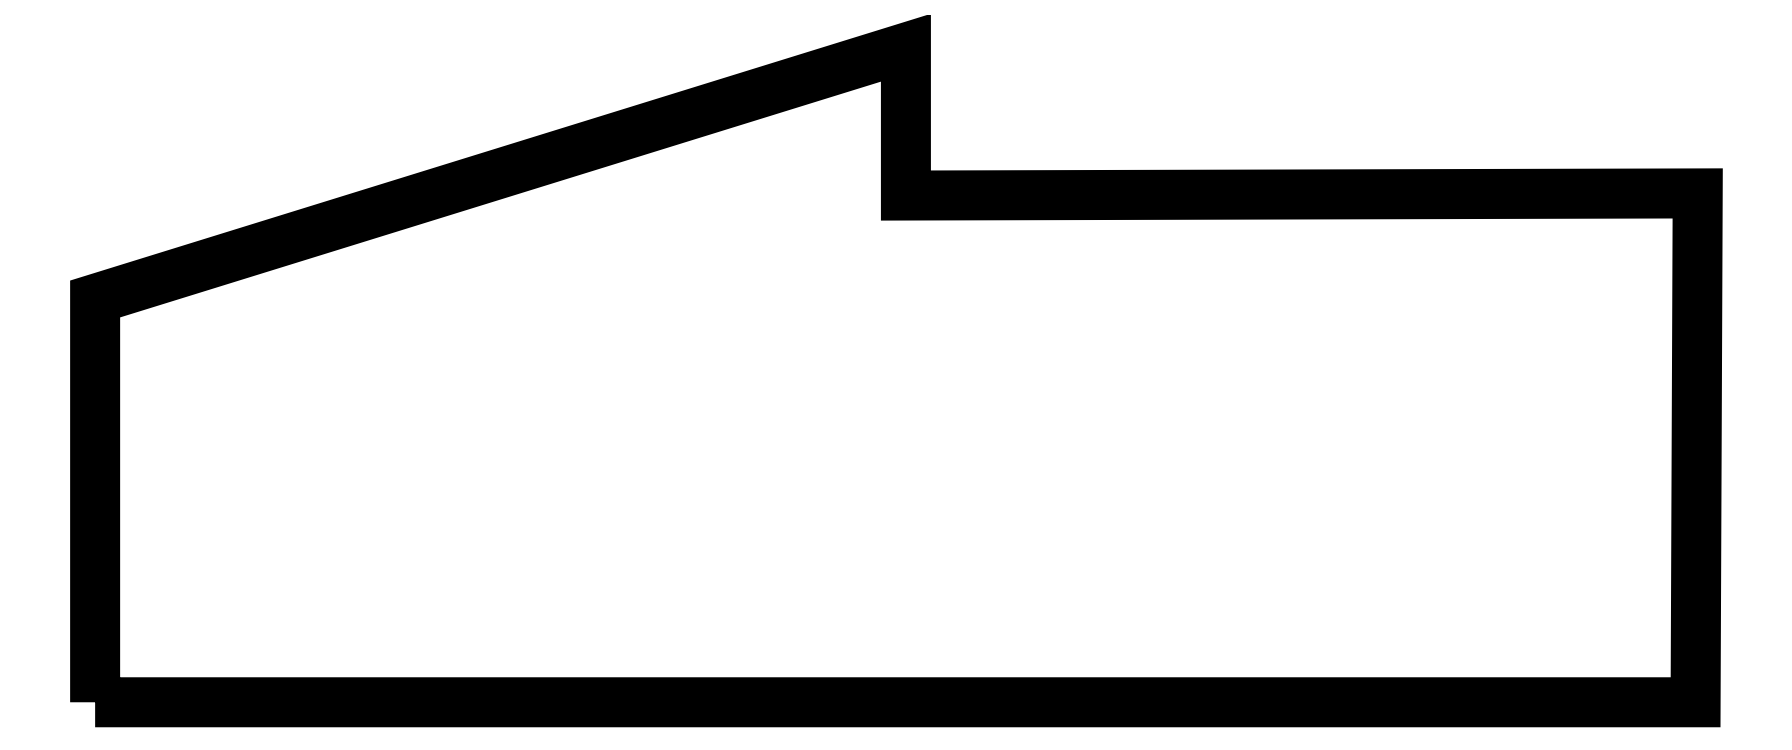
<metadata>
{"format":"dxf","ext":"dxf","renderer":"ezdxf+matplotlib","layout":"modelspace","background":"white","min_lineweight":24,"dpi":150}
</metadata>
<code>
0
SECTION
2
ENTITIES
0
LWPOLYLINE
90
7
70
1
10
0
20
-310
30
0
10
0
20
-119
30
0
10
384
20
0
30
0
10
384
20
-70
30
0
10
759
20
-69
30
0
10
758
20
-310
30
0
10
0
20
-310
30
0
0
ENDSEC
0
EOF

</code>
